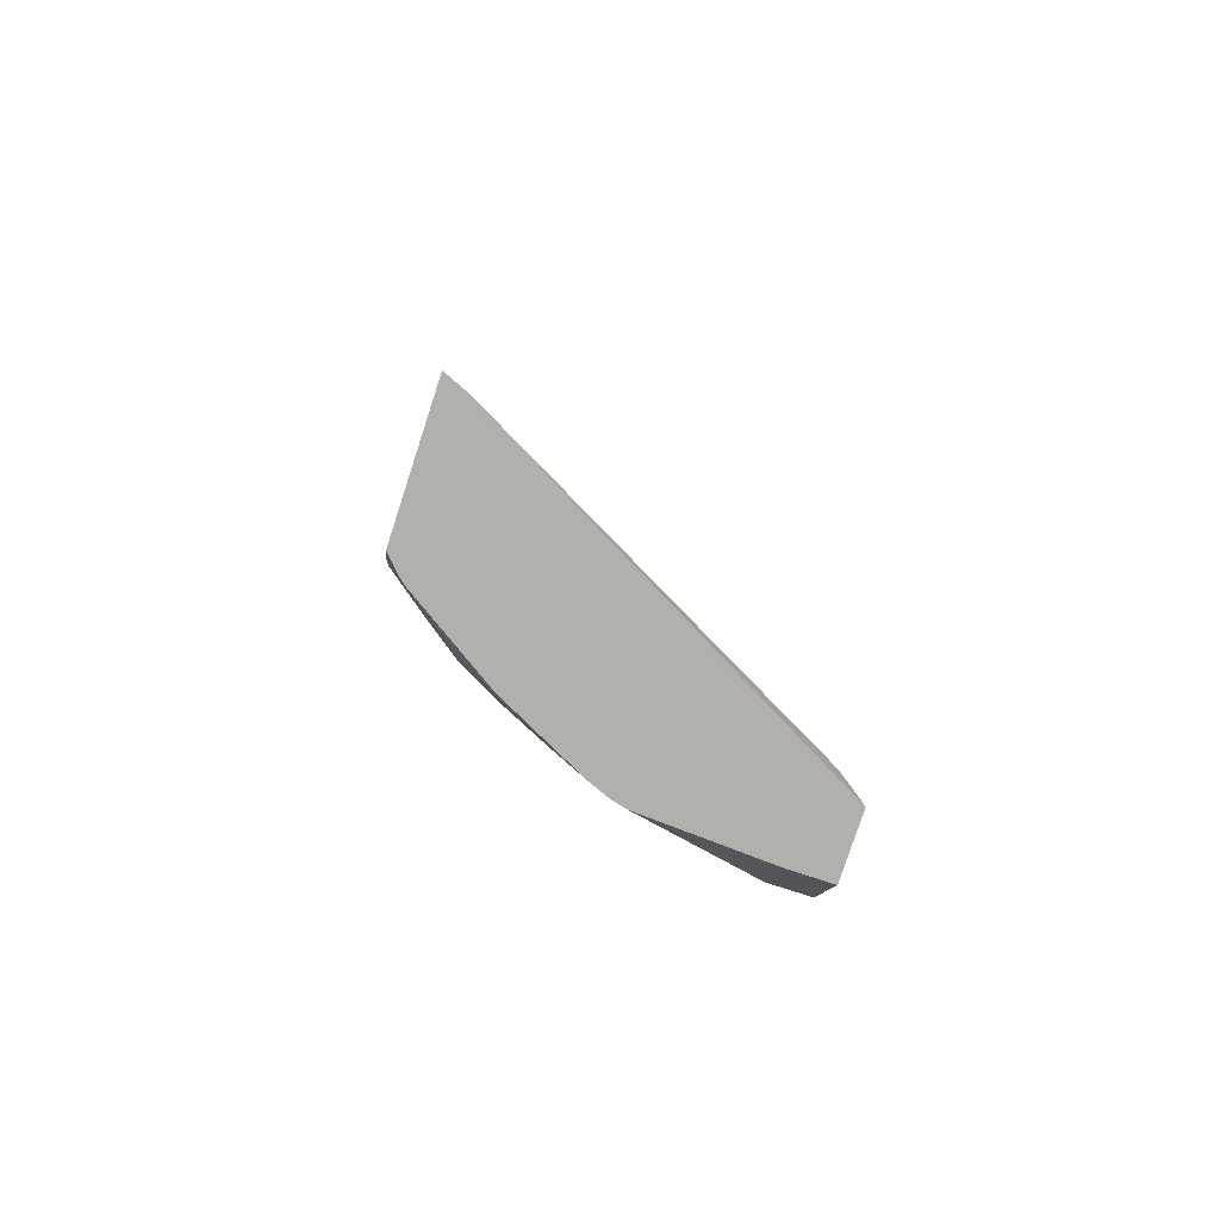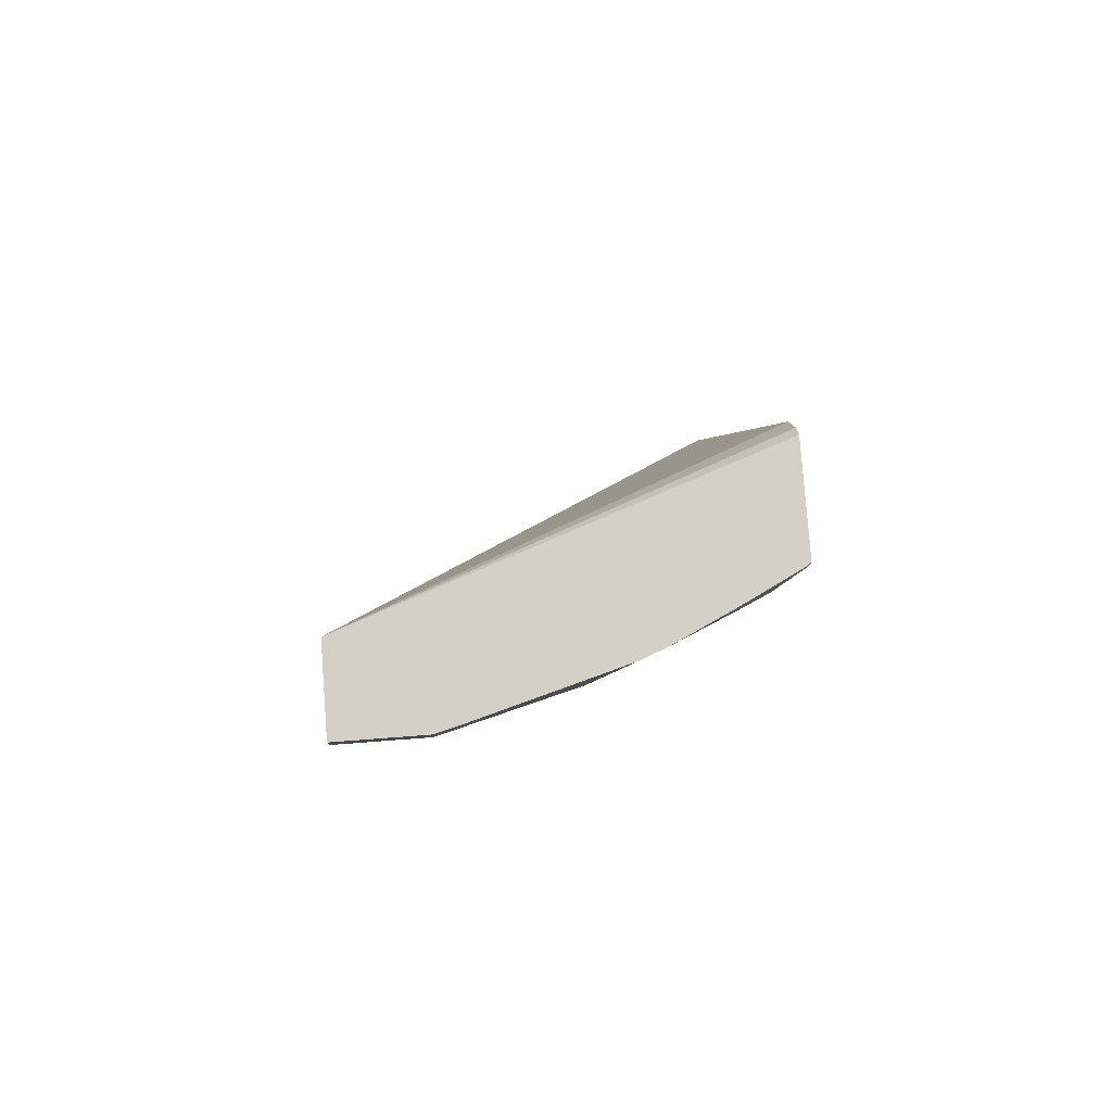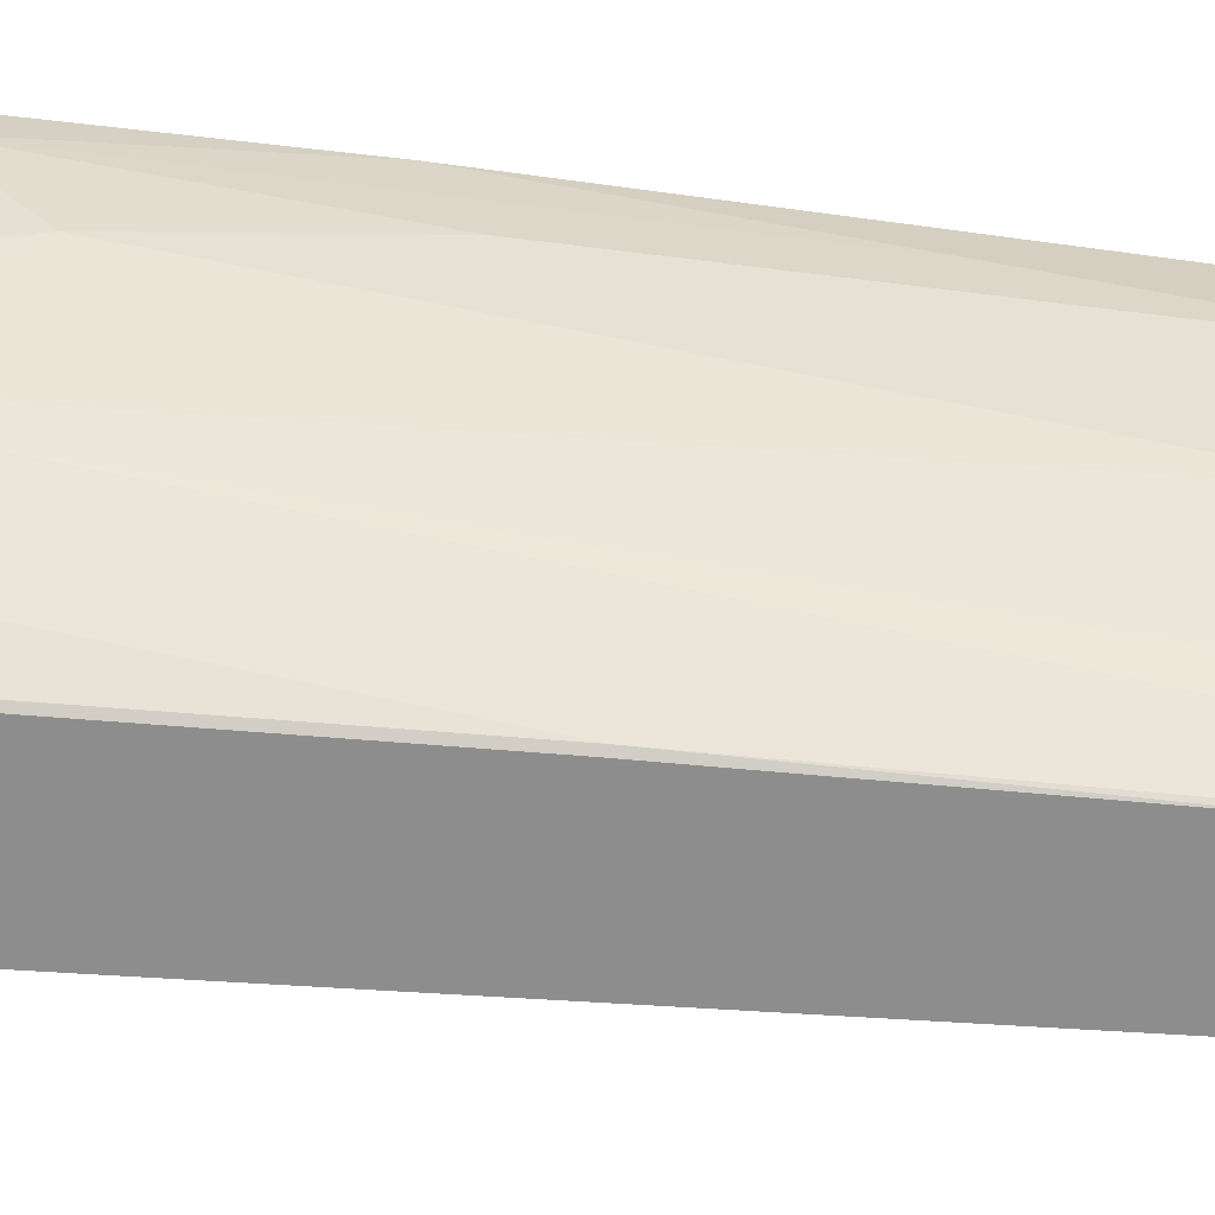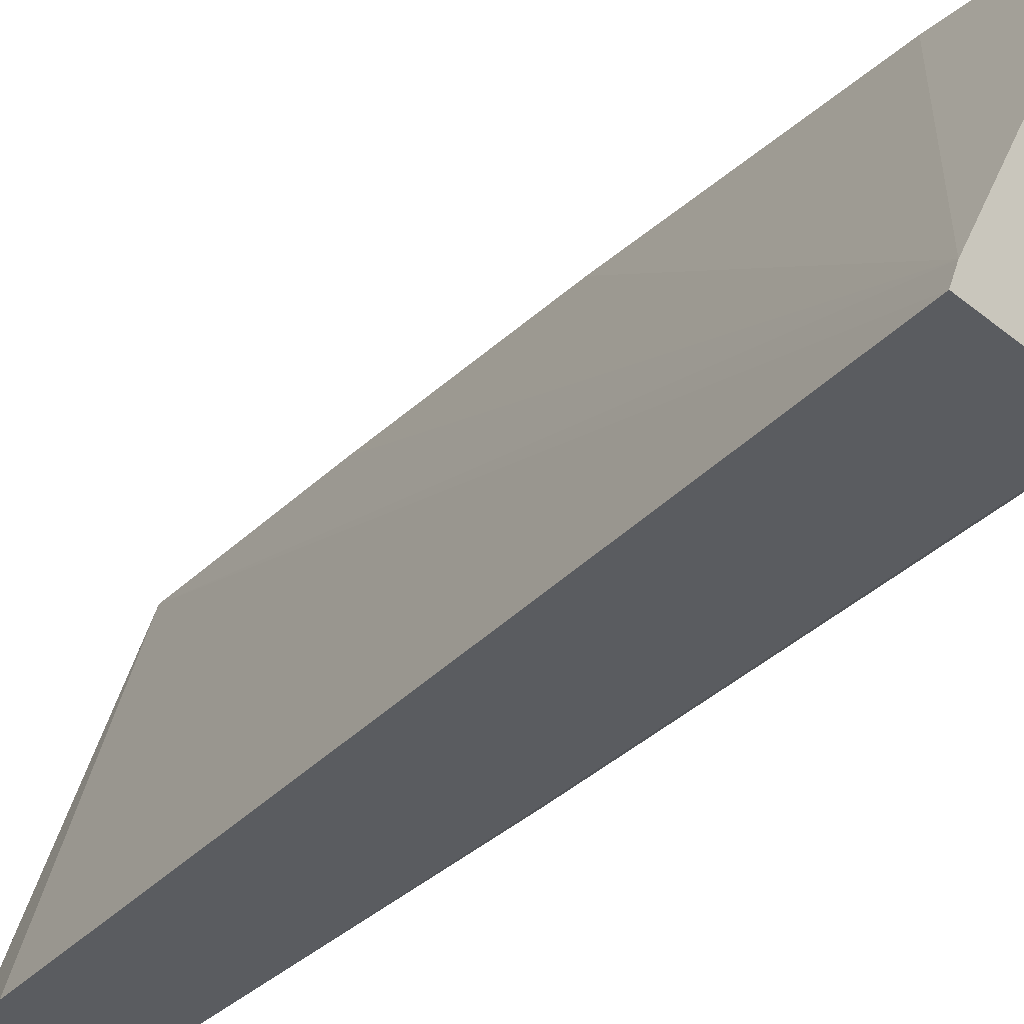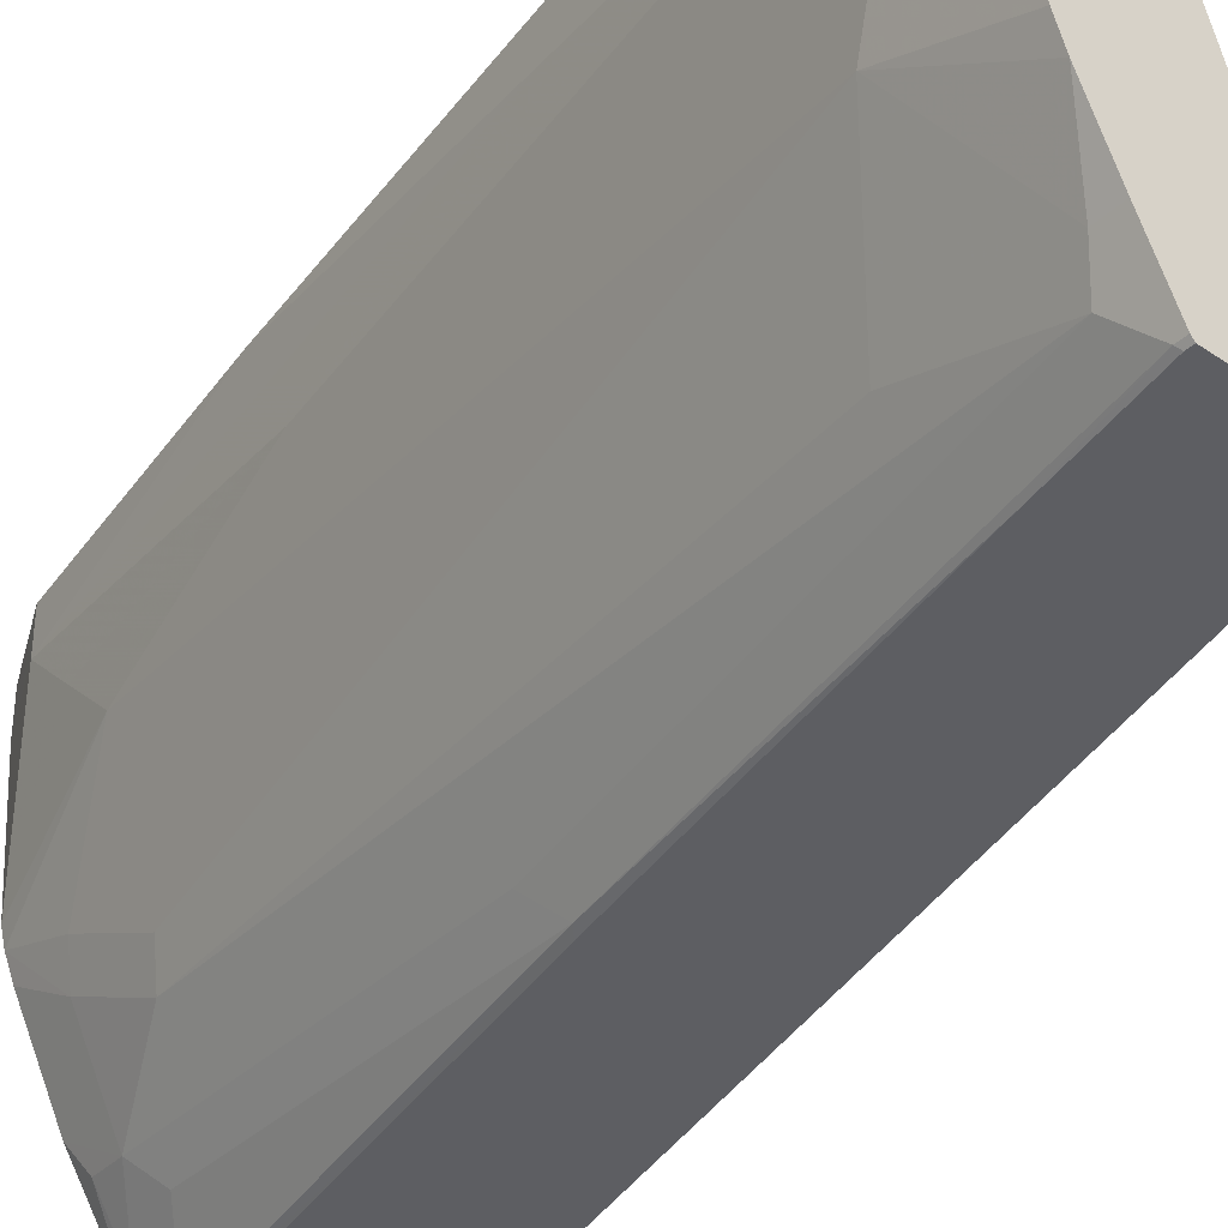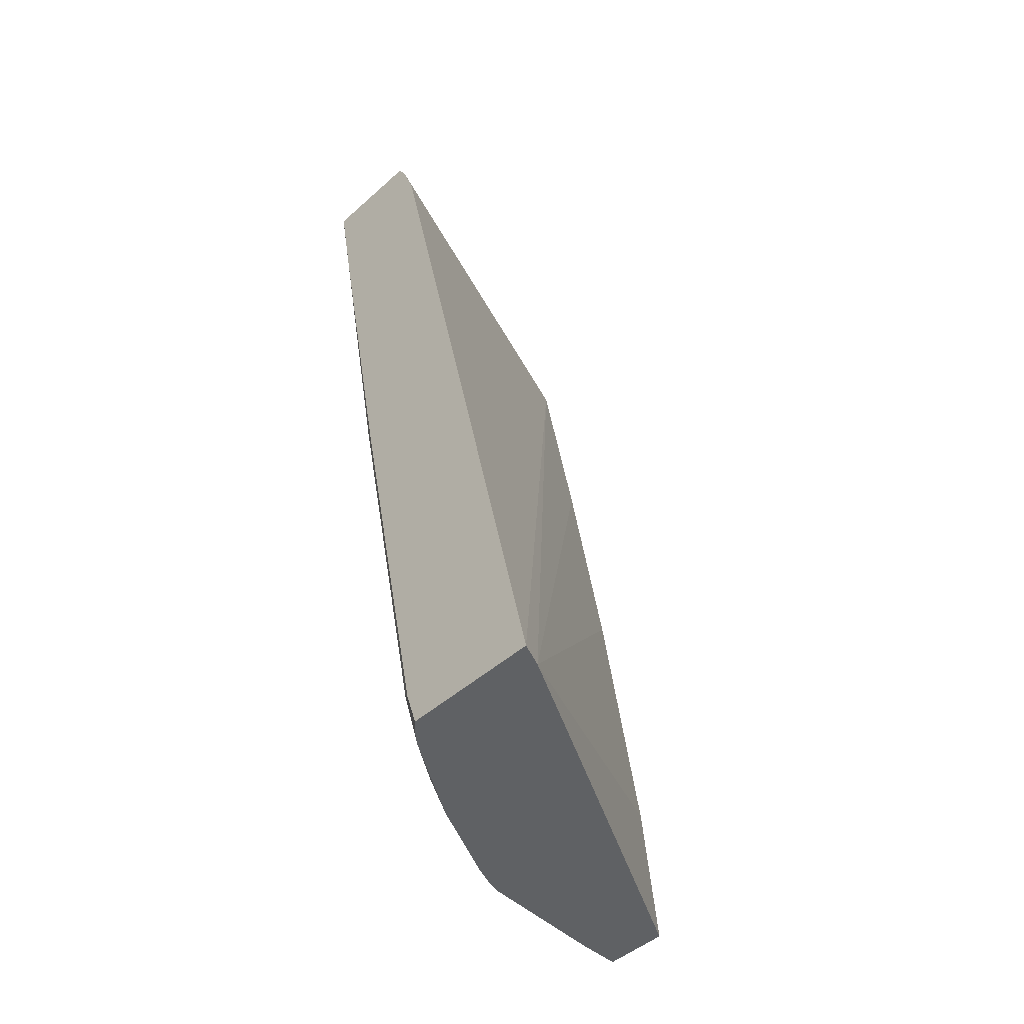
<metadata>
{"format":"obj","ext":"obj","renderer":"f3d","projection":"perspective","resolution":1024,"background":"white","views":[{"elev":-78.6,"azim":-108.1,"up":"+Y"},{"elev":79.9,"azim":85.7,"up":"+Y"},{"elev":-64.6,"azim":74.0,"up":"+Z"},{"elev":-33.9,"azim":-47.8,"up":"+Z"},{"elev":-38.4,"azim":139.0,"up":"+Z"},{"elev":-46.2,"azim":-134.4,"up":"+Y"}]}
</metadata>
<code>
v 0.5818 0.1899 -0.06846
v 0.5764 0.1899 -0.09005
v 0.5818 0.1899 -0.001174
v 0.5818 0.1711 -0.06846
v 0.5442 0.1899 -0.2053
v 0.5134 0.1899 -0.001174
v 0.5818 0.1711 -0.001174
v 0.5476 0.1026 -0.1711
v 0.5476 -0.0685 -0.03423
v 0.5134 -0.2738 -0.06846
v 0.5476 -5.421e-05 -0.1027
v 0.5366 0.1899 -0.2248
v 0.4791 -5.421e-05 -0.001174
v 0.4029 0.1899 -0.3222
v 0.3951 0.1774 -0.3222
v 0.3824 0.1427 -0.3222
v 0.2267 -0.5708 -0.3222
v 0.2348 -0.5708 -0.3032
v 0.5476 -0.0685 -0.001174
v 0.5134 0.06839 -0.2396
v 0.5134 0.1711 -0.2738
v 0.5134 -0.1712 -0.1369
v 0.5134 -0.1027 -0.1711
v 0.4449 -0.4449 -0.2053
v 0.5134 -0.3068 -0.001174
v 0.4791 -0.5133 -0.03423
v 0.4791 -0.4792 -0.06846
v 0.4791 -0.4449 -0.1027
v 0.5134 0.1899 -0.2738
v 0.4449 -0.2053 -0.001174
v 0.4882 0.1899 -0.3222
v 0.3384 -0.5708 -0.3222
v 0.3986 -0.5708 -0.001174
v 0.4107 -0.4449 -0.001174
v 0.502 0.05699 -0.2624
v 0.502 0.1597 -0.2966
v 0.4449 -0.5133 -0.1711
v 0.4335 -0.4563 -0.2282
v 0.4791 -0.5133 -0.001174
v 0.4677 -0.5362 -0.03423
v 0.4449 -0.5708 -0.1369
v 0.4418 -0.5708 -0.1495
v 0.502 0.1899 -0.2966
v 0.4906 0.1899 -0.3194
v 0.4882 0.1847 -0.3222
v 0.3513 -0.5708 -0.3099
v 0.3481 -0.5417 -0.3222
v 0.3537 -0.5362 -0.3194
v 0.4504 -0.5708 -0.001174
v 0.4221 -0.1939 -0.3194
v 0.4906 0.1825 -0.3194
v 0.3993 -0.5247 -0.2624
v 0.4335 -0.2167 -0.2966
v 0.4335 -0.5247 -0.1939
v 0.4677 -0.5362 -0.001174
v 0.4567 -0.5583 -0.001174
v 0.4504 -0.5708 -0.03423
v 0.4351 -0.5708 -0.1659
v 0.4721 0.09557 -0.3222
v 0.356 -0.5708 -0.3039
v 0.3824 -0.3706 -0.3222
v 0.3879 -0.5019 -0.2852
v 0.3651 -0.559 -0.2966
v 0.4166 -0.1994 -0.3222
v 0.4009 -0.5708 -0.2344
v 0.3936 -0.5562 -0.2567
f 32 47 48
f 24 54 38
f 25 39 26
f 26 39 55
f 26 55 40
f 26 40 41
f 26 41 27
f 28 41 42
f 32 48 46
f 31 44 51
f 31 51 45
f 24 37 54
f 27 41 28
f 28 42 37
f 20 24 38
f 22 37 24
f 22 28 37
f 21 43 29
f 21 36 43
f 20 38 35
f 20 35 36
f 18 34 30
f 18 33 34
f 17 33 18
f 17 49 33
f 17 57 49
f 35 38 36
f 17 41 57
f 22 24 23
f 36 50 51
f 48 61 50
f 36 44 43
f 17 42 41
f 60 66 65
f 60 63 66
f 54 58 65
f 52 66 63
f 52 65 66
f 52 54 65
f 50 61 64
f 50 52 62
f 50 53 52
f 50 59 51
f 50 64 59
f 49 57 56
f 48 50 62
f 48 63 60
f 48 52 63
f 48 62 52
f 47 61 48
f 46 48 60
f 45 51 59
f 42 58 54
f 40 57 41
f 40 56 57
f 40 55 56
f 38 54 52
f 37 42 54
f 36 53 50
f 36 52 53
f 36 38 52
f 36 51 44
f 17 58 42
f 20 36 21
f 17 60 65
f 4 10 11
f 4 9 10
f 4 19 9
f 4 7 19
f 4 8 5
f 3 19 7
f 3 25 19
f 3 39 25
f 3 55 39
f 3 56 55
f 3 49 56
f 3 33 49
f 3 34 33
f 3 30 34
f 3 13 30
f 2 4 5
f 1 4 2
f 1 7 4
f 1 3 7
f 1 6 3
f 1 14 6
f 1 31 14
f 1 44 31
f 1 43 44
f 1 29 43
f 1 12 29
f 1 5 12
f 1 2 5
f 17 65 58
f 4 11 8
f 5 8 12
f 3 6 13
f 6 15 16
f 17 46 60
f 6 14 15
f 17 32 46
f 14 16 15
f 14 17 16
f 14 32 17
f 14 47 32
f 14 61 47
f 14 59 64
f 14 45 59
f 14 31 45
f 13 18 30
f 12 21 29
f 10 22 11
f 14 64 61
f 10 27 28
f 6 17 18
f 10 28 22
f 6 18 13
f 8 20 21
f 8 21 12
f 6 16 17
f 8 22 23
f 8 23 24
f 8 11 22
f 8 24 20
f 9 19 25
f 9 25 26
f 9 26 10
f 10 26 27

</code>
